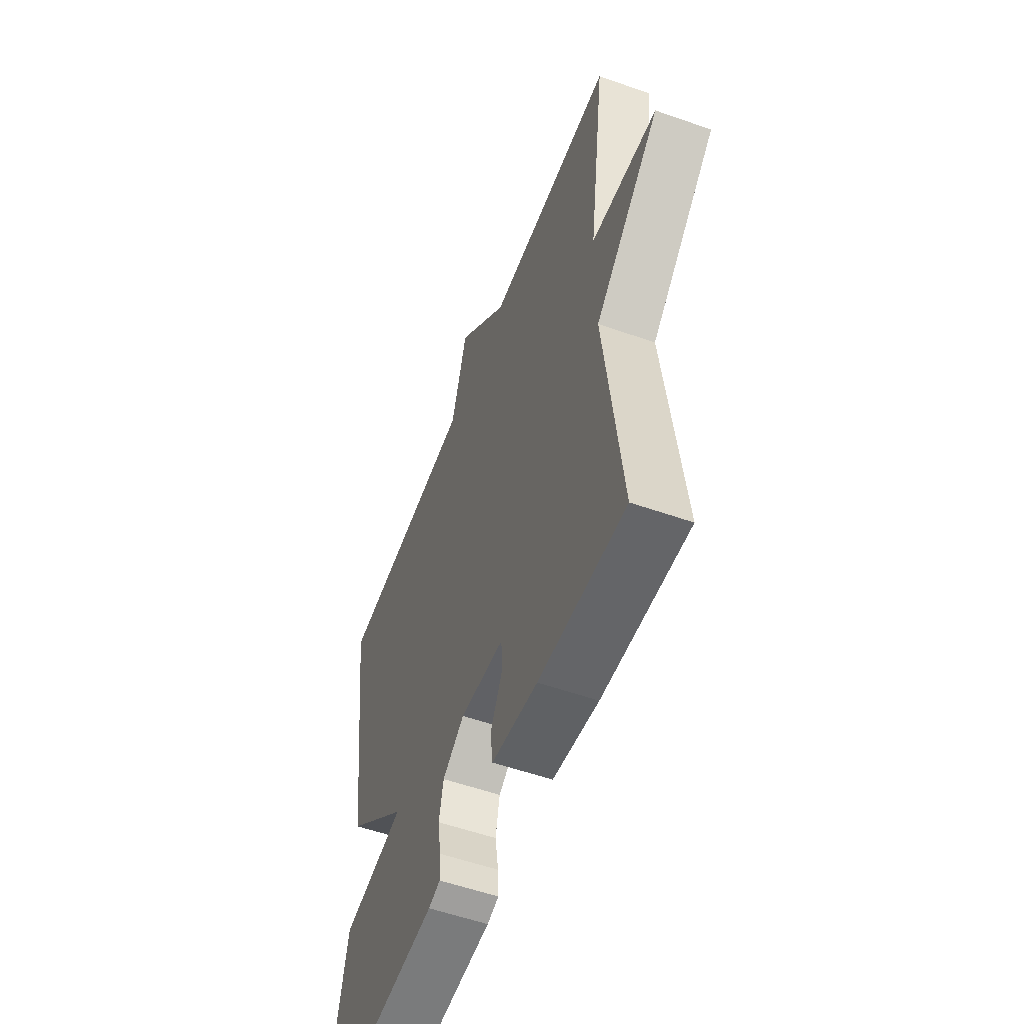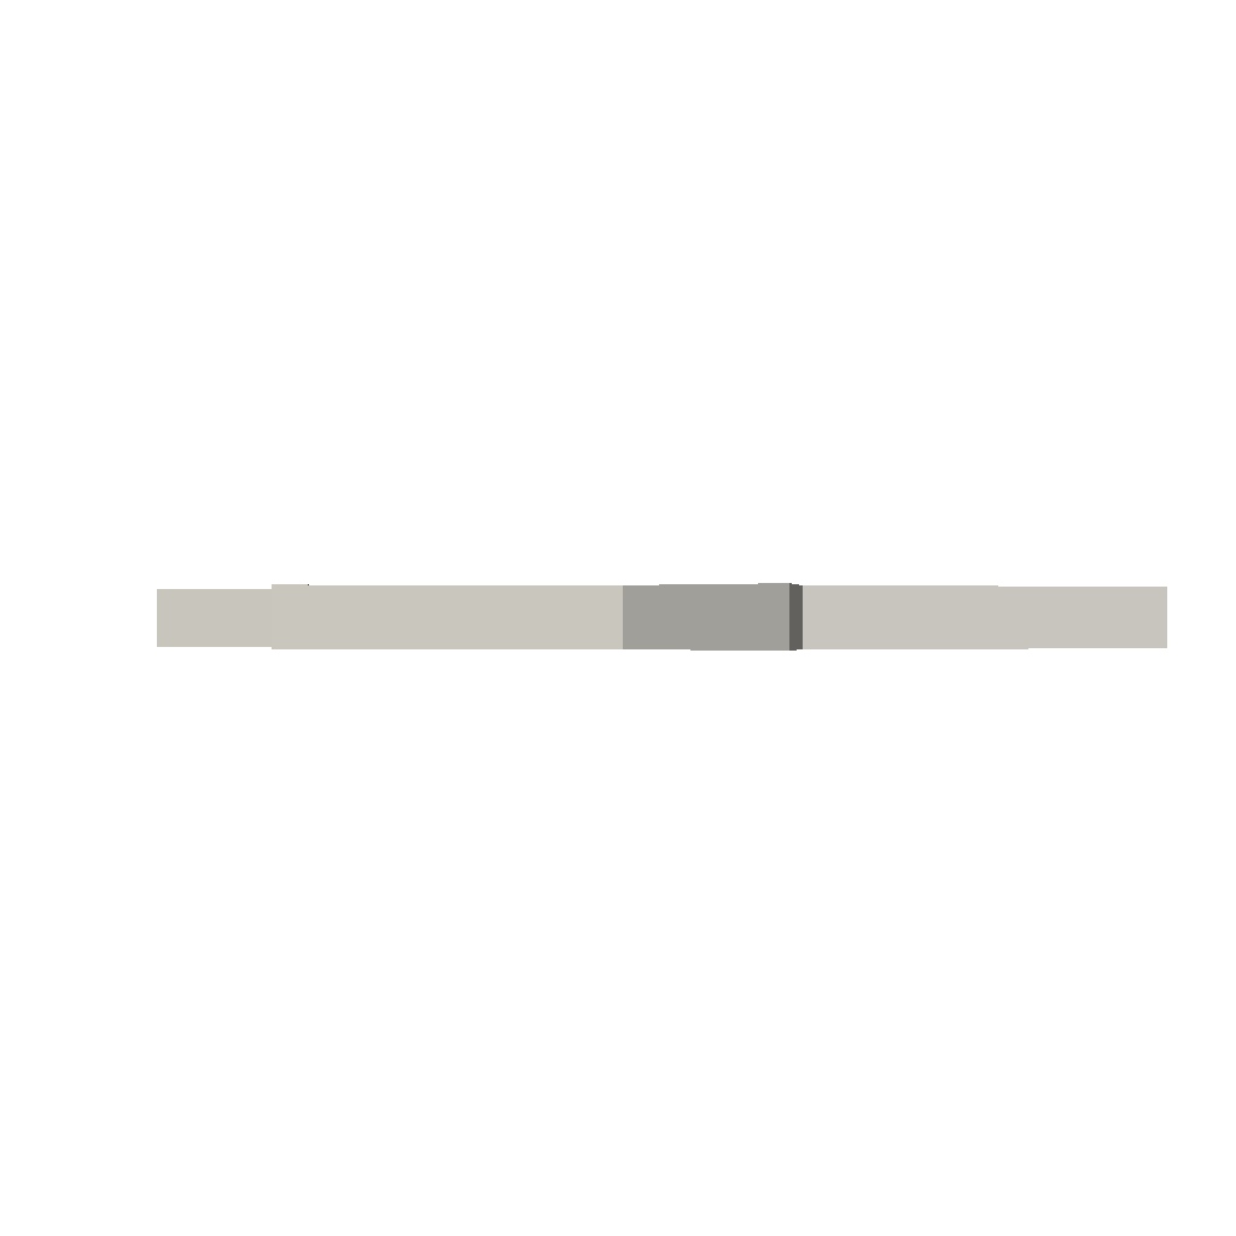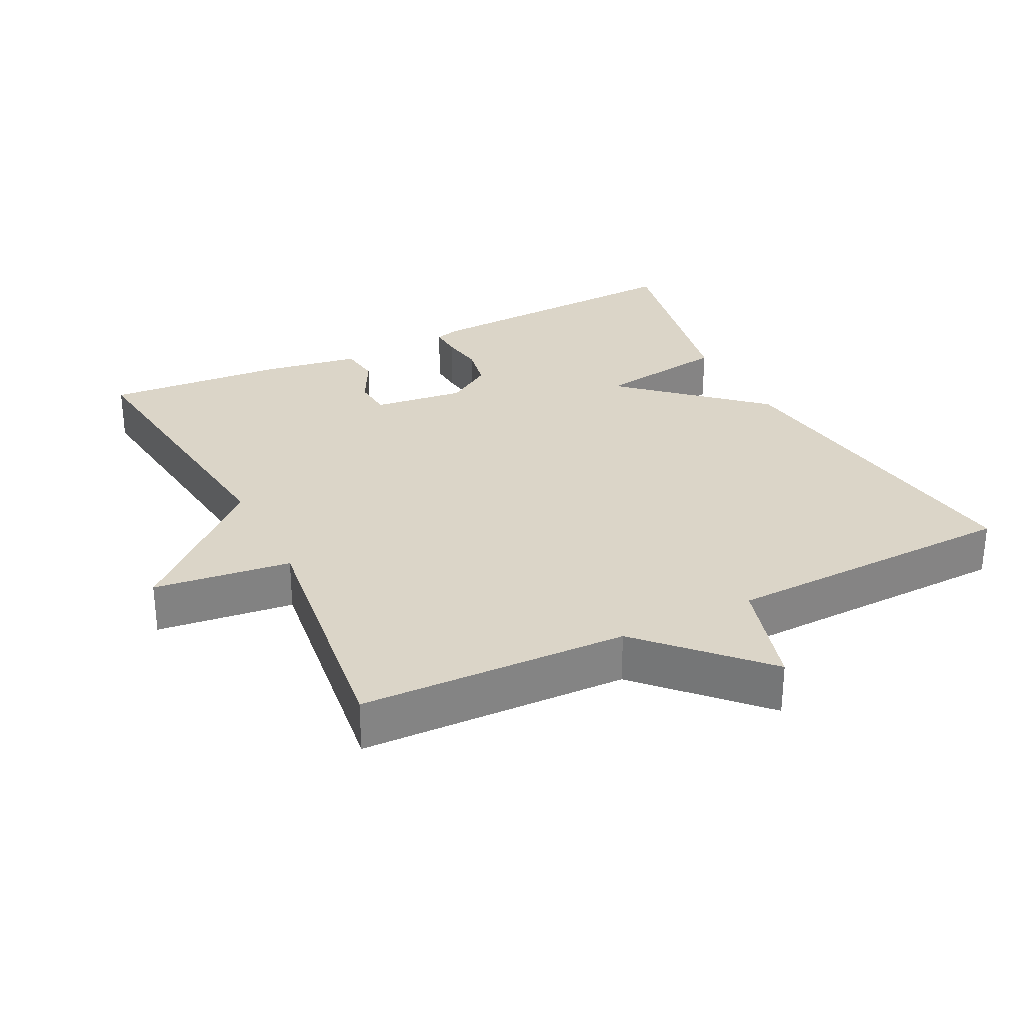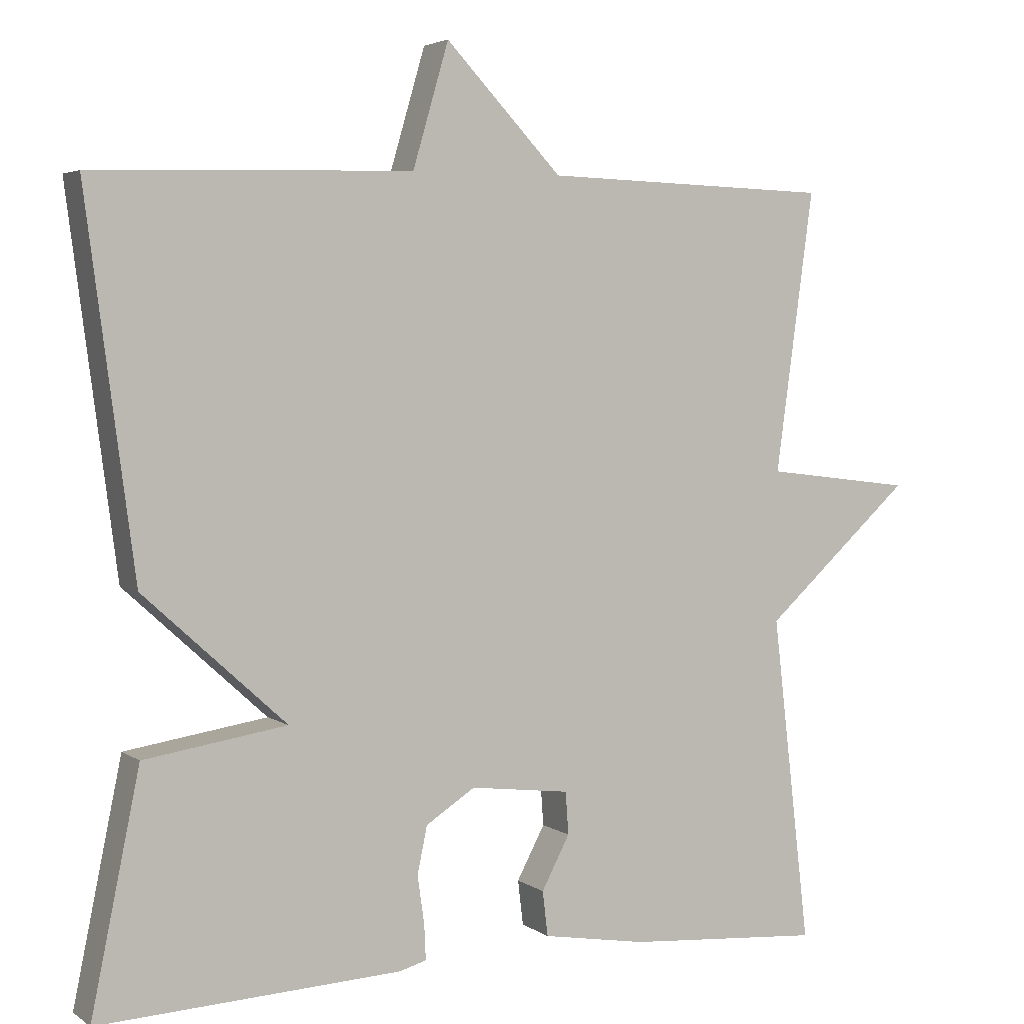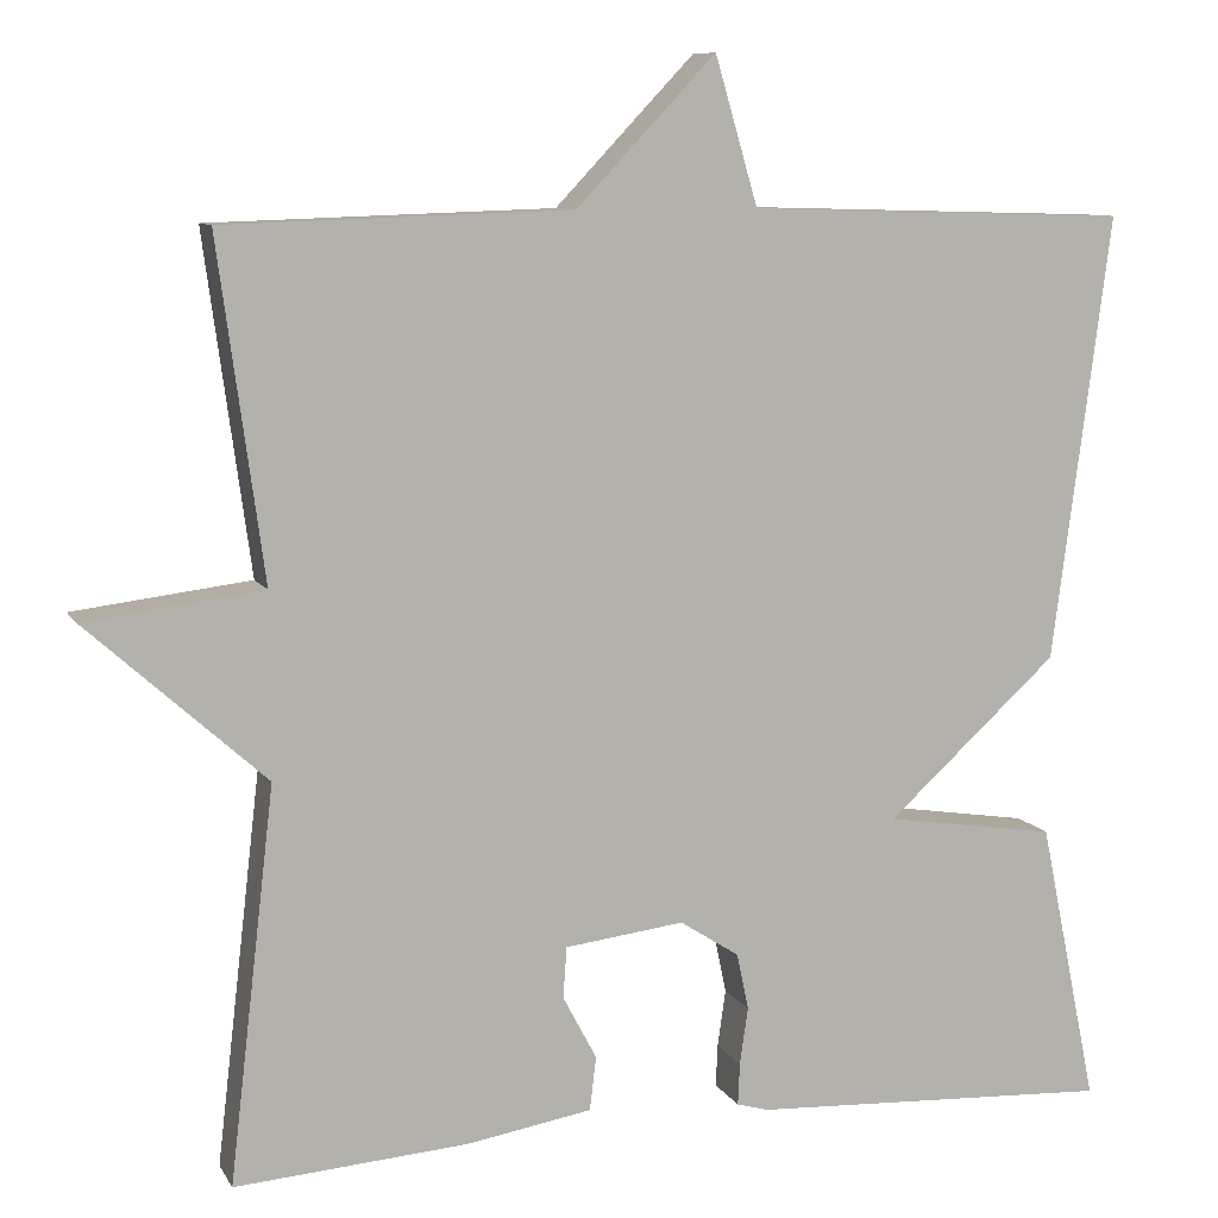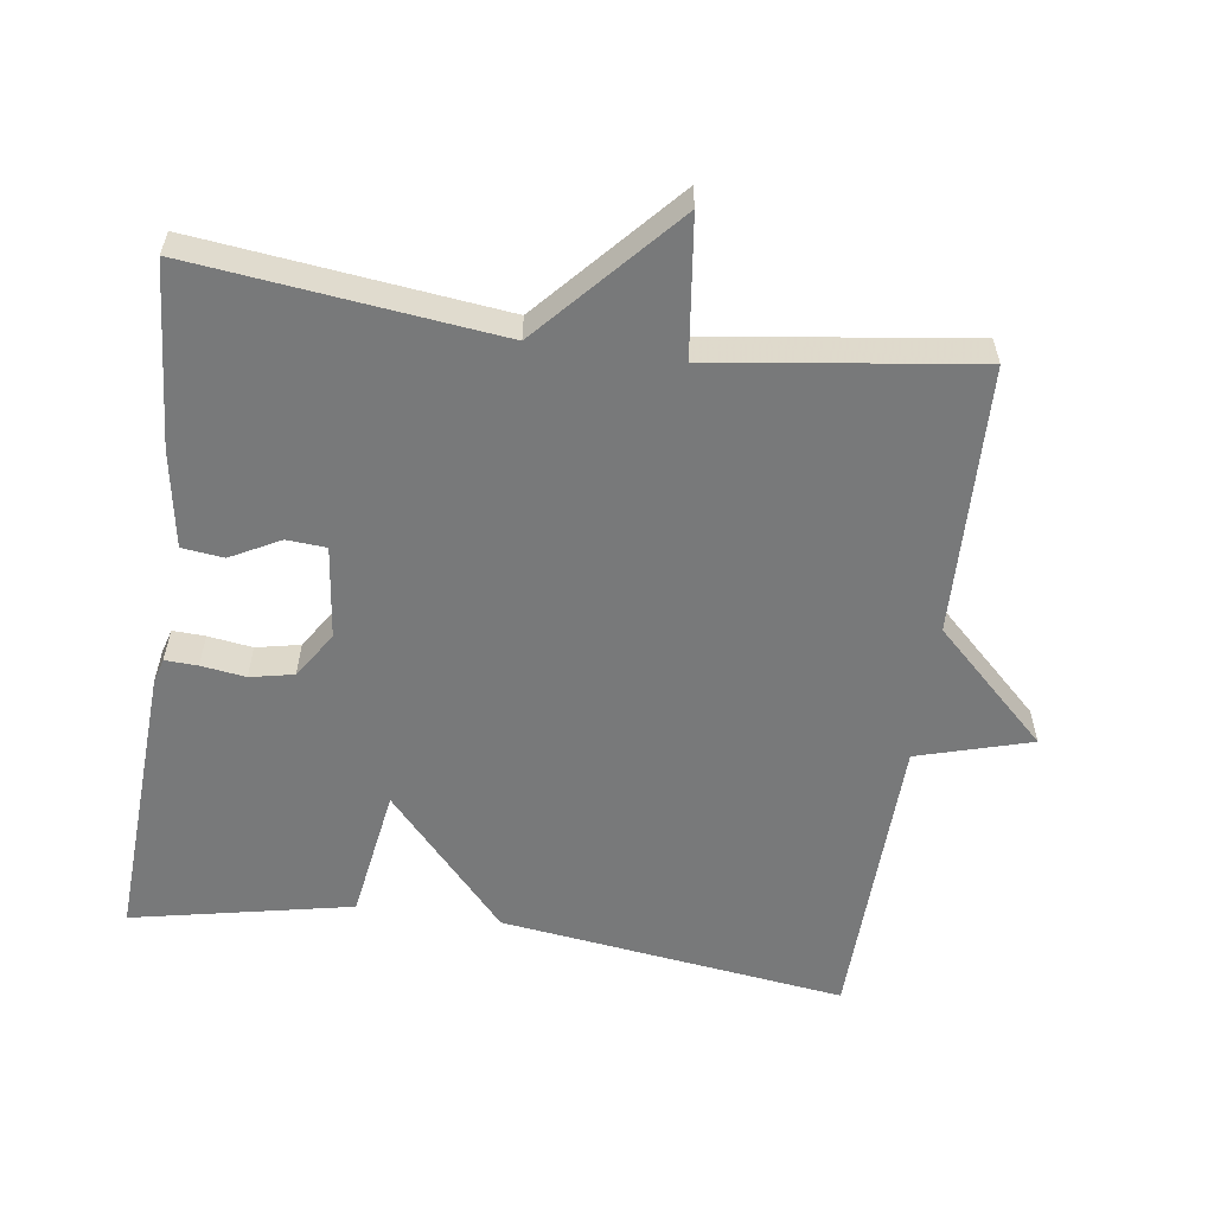
<metadata>
{"format":"obj","ext":"obj","renderer":"f3d","projection":"perspective","resolution":1024,"background":"white","views":[{"elev":-55.6,"azim":-110.3,"up":"+Z"},{"elev":-0.1,"azim":-7.1,"up":"+Y"},{"elev":29.5,"azim":-26.8,"up":"+Y"},{"elev":4.0,"azim":153.3,"up":"+Z"},{"elev":9.2,"azim":-18.4,"up":"+Z"},{"elev":-57.7,"azim":-98.1,"up":"+Y"}]}
</metadata>
<code>
v -0.5 0.07 0.5
v -0.12 0.07 0.512
v 0.033 0.07 0.673
v 0.08 0.07 0.512
v 0.5 0.07 0.5
v 0.436 0.07 0.011
v 0.248 0.07 -0.16
v 0.436 0.07 -0.189
v 0.5 0.07 -0.5
v 0.101 0.07 -0.48
v 0.066 0.07 -0.47
v 0.068 0.07 -0.424
v 0.077 0.07 -0.361
v 0.064 0.07 -0.299
v -0.001 0.07 -0.257
v -0.132 0.07 -0.273
v -0.136 0.07 -0.329
v -0.099 0.07 -0.399
v -0.106 0.07 -0.458
v -0.243 0.07 -0.481
v -0.5 0.07 -0.5
v -0.45 0.07 -0.069
v -0.645 0.07 0.107
v -0.45 0.07 0.131
v -0.5 0 0.5
v -0.12 0 0.512
v 0.033 0 0.673
v 0.08 0 0.512
v 0.5 0 0.5
v 0.436 0 0.011
v 0.248 0 -0.16
v 0.436 0 -0.189
v 0.5 0 -0.5
v 0.101 0 -0.48
v 0.066 0 -0.47
v 0.068 0 -0.424
v 0.077 0 -0.361
v 0.064 0 -0.299
v -0.001 0 -0.257
v -0.132 0 -0.273
v -0.136 0 -0.329
v -0.099 0 -0.399
v -0.106 0 -0.458
v -0.243 0 -0.481
v -0.5 0 -0.5
v -0.45 0 -0.069
v -0.645 0 0.107
v -0.45 0 0.131
f 22 23 24
f 20 21 22
f 19 20 22
f 18 19 22
f 17 18 22
f 16 17 22 24
f 24 1 2
f 16 24 2
f 15 16 2
f 11 12 13
f 10 11 13
f 9 10 13
f 8 9 13
f 7 8 13
f 7 13 14
f 14 15 2
f 7 14 2
f 6 7 2
f 5 6 2
f 4 5 2
f 2 3 4
f 48 47 46
f 46 45 44
f 46 44 43
f 46 43 42
f 46 42 41
f 48 46 41 40
f 26 25 48
f 26 48 40
f 26 40 39
f 37 36 35
f 37 35 34
f 37 34 33
f 37 33 32
f 37 32 31
f 38 37 31
f 26 39 38
f 26 38 31
f 26 31 30
f 26 30 29
f 26 29 28
f 28 27 26
f 1 25 26 2
f 2 26 27 3
f 3 27 28 4
f 4 28 29 5
f 5 29 30 6
f 6 30 31 7
f 7 31 32 8
f 8 32 33 9
f 9 33 34 10
f 10 34 35 11
f 11 35 36 12
f 12 36 37 13
f 13 37 38 14
f 14 38 39 15
f 15 39 40 16
f 16 40 41 17
f 17 41 42 18
f 18 42 43 19
f 19 43 44 20
f 20 44 45 21
f 21 45 46 22
f 22 46 47 23
f 23 47 48 24
f 24 48 25 1

</code>
